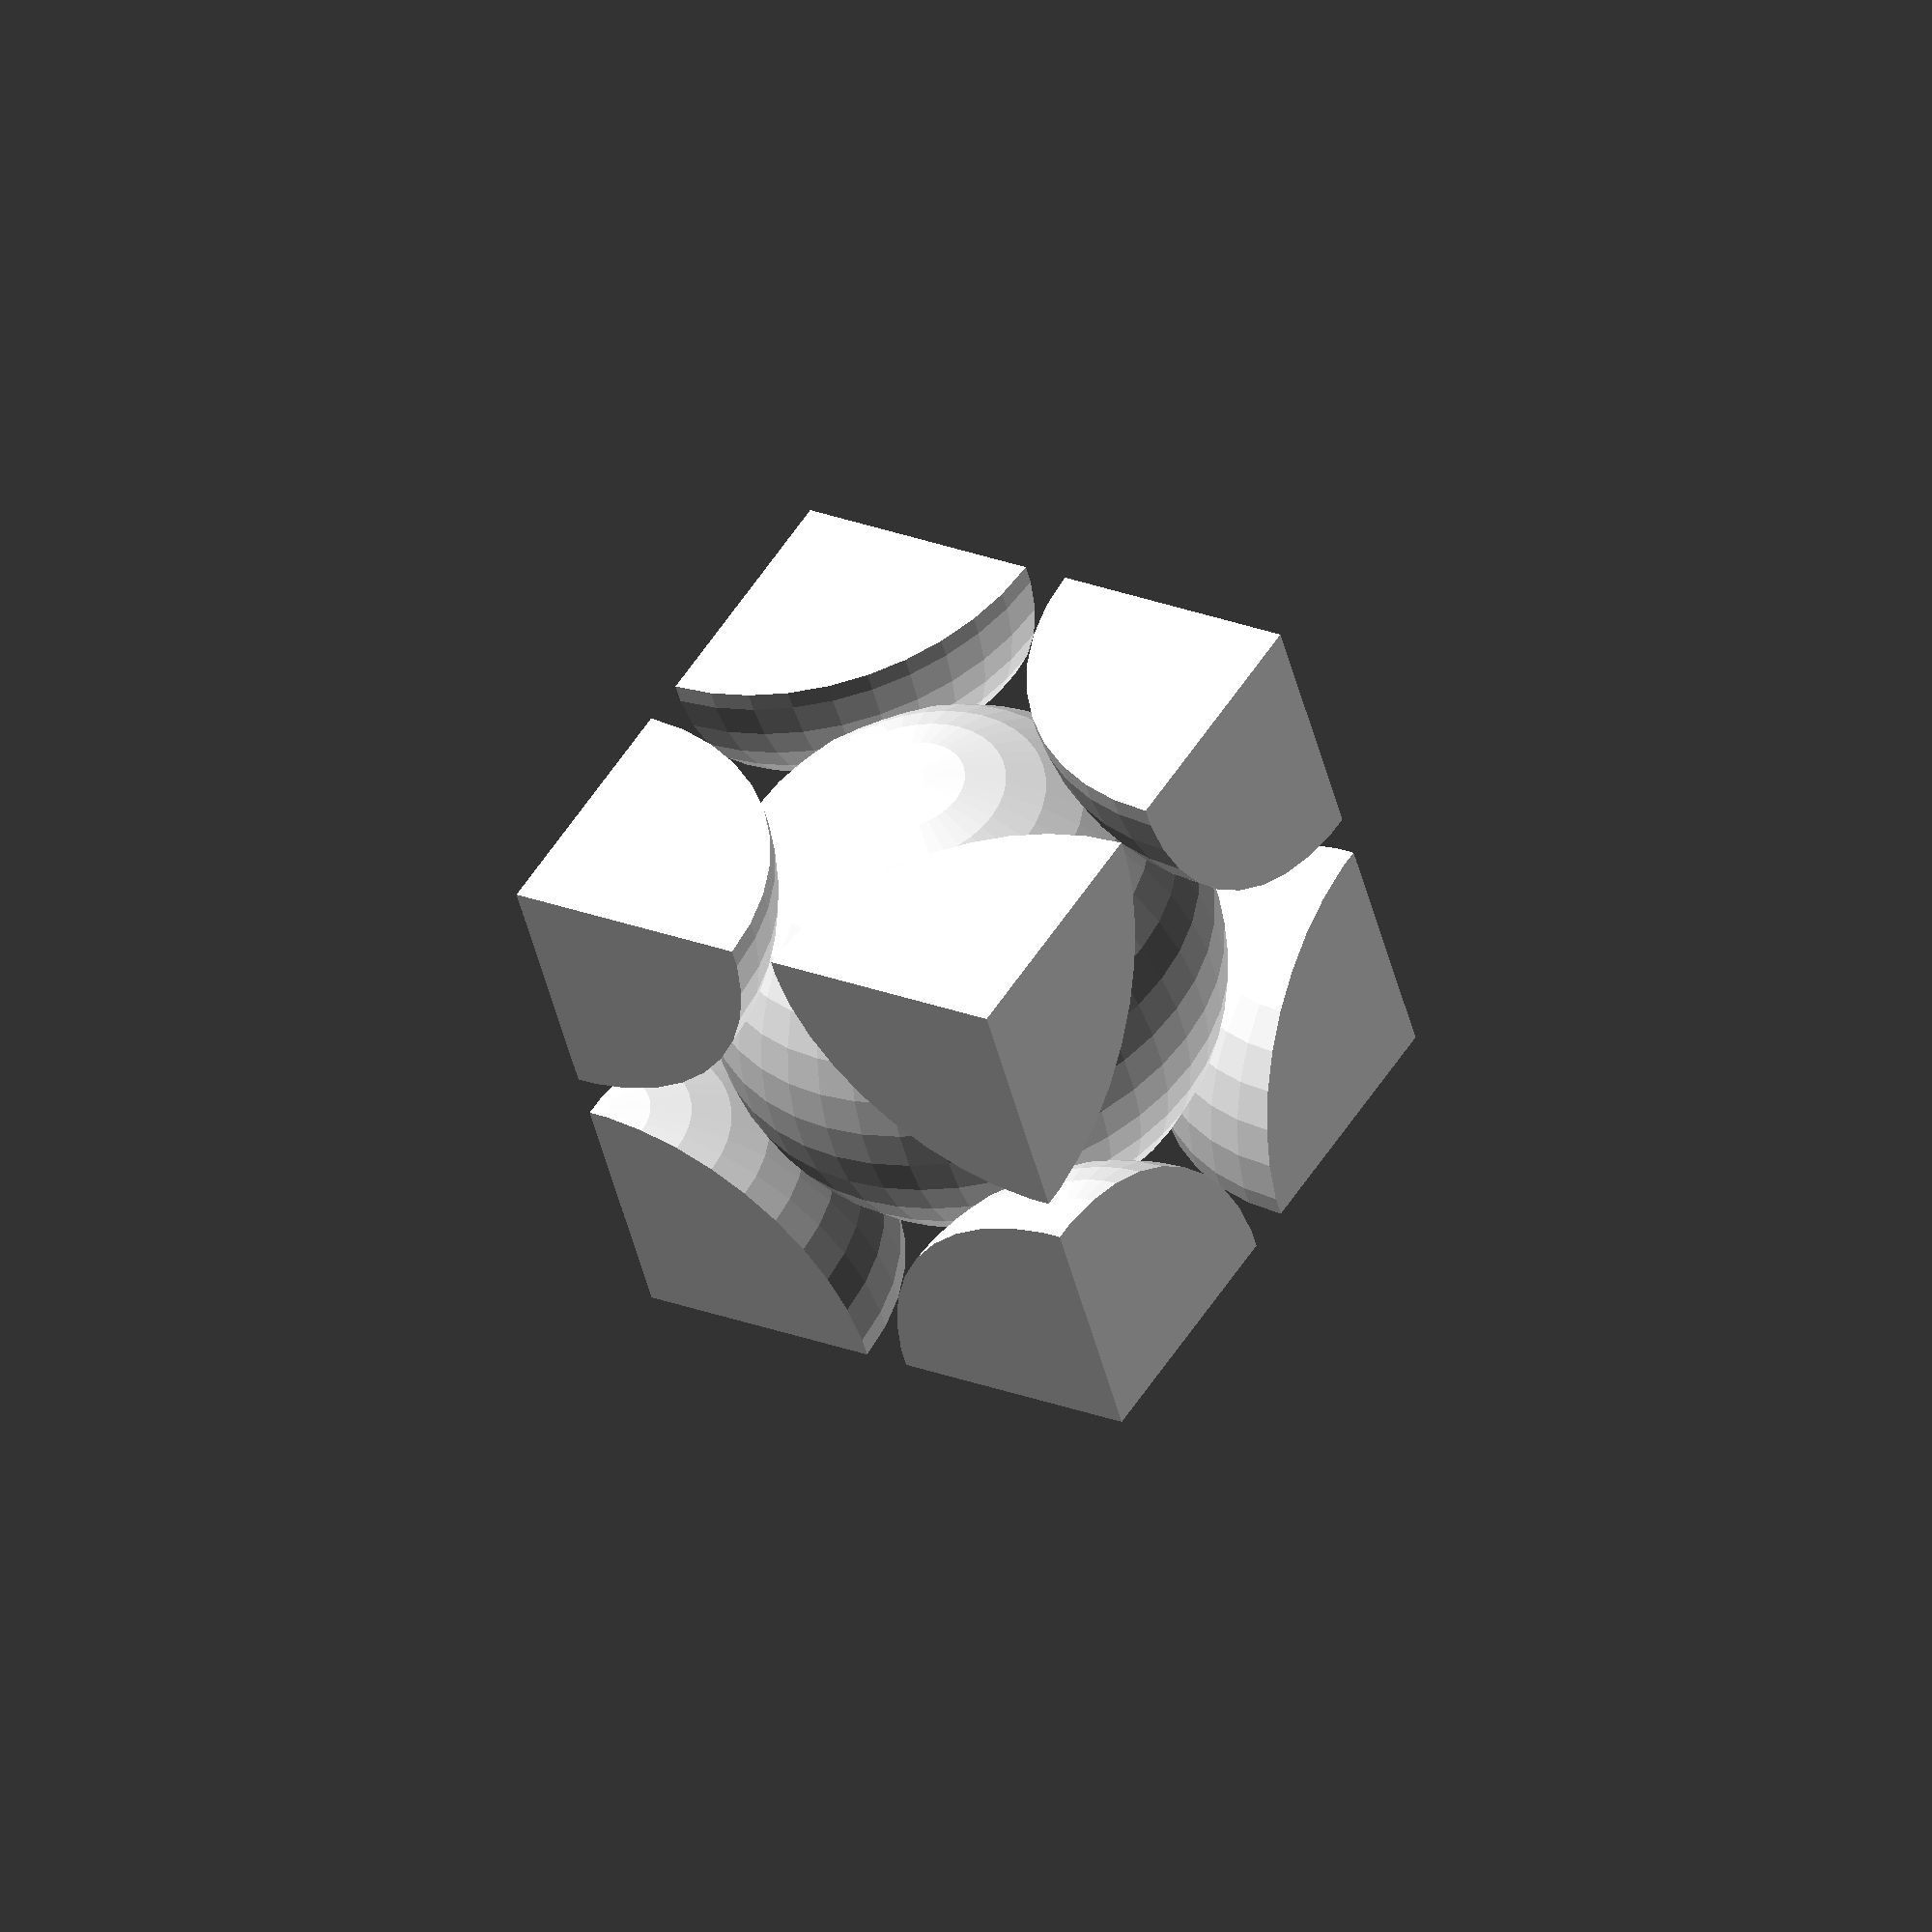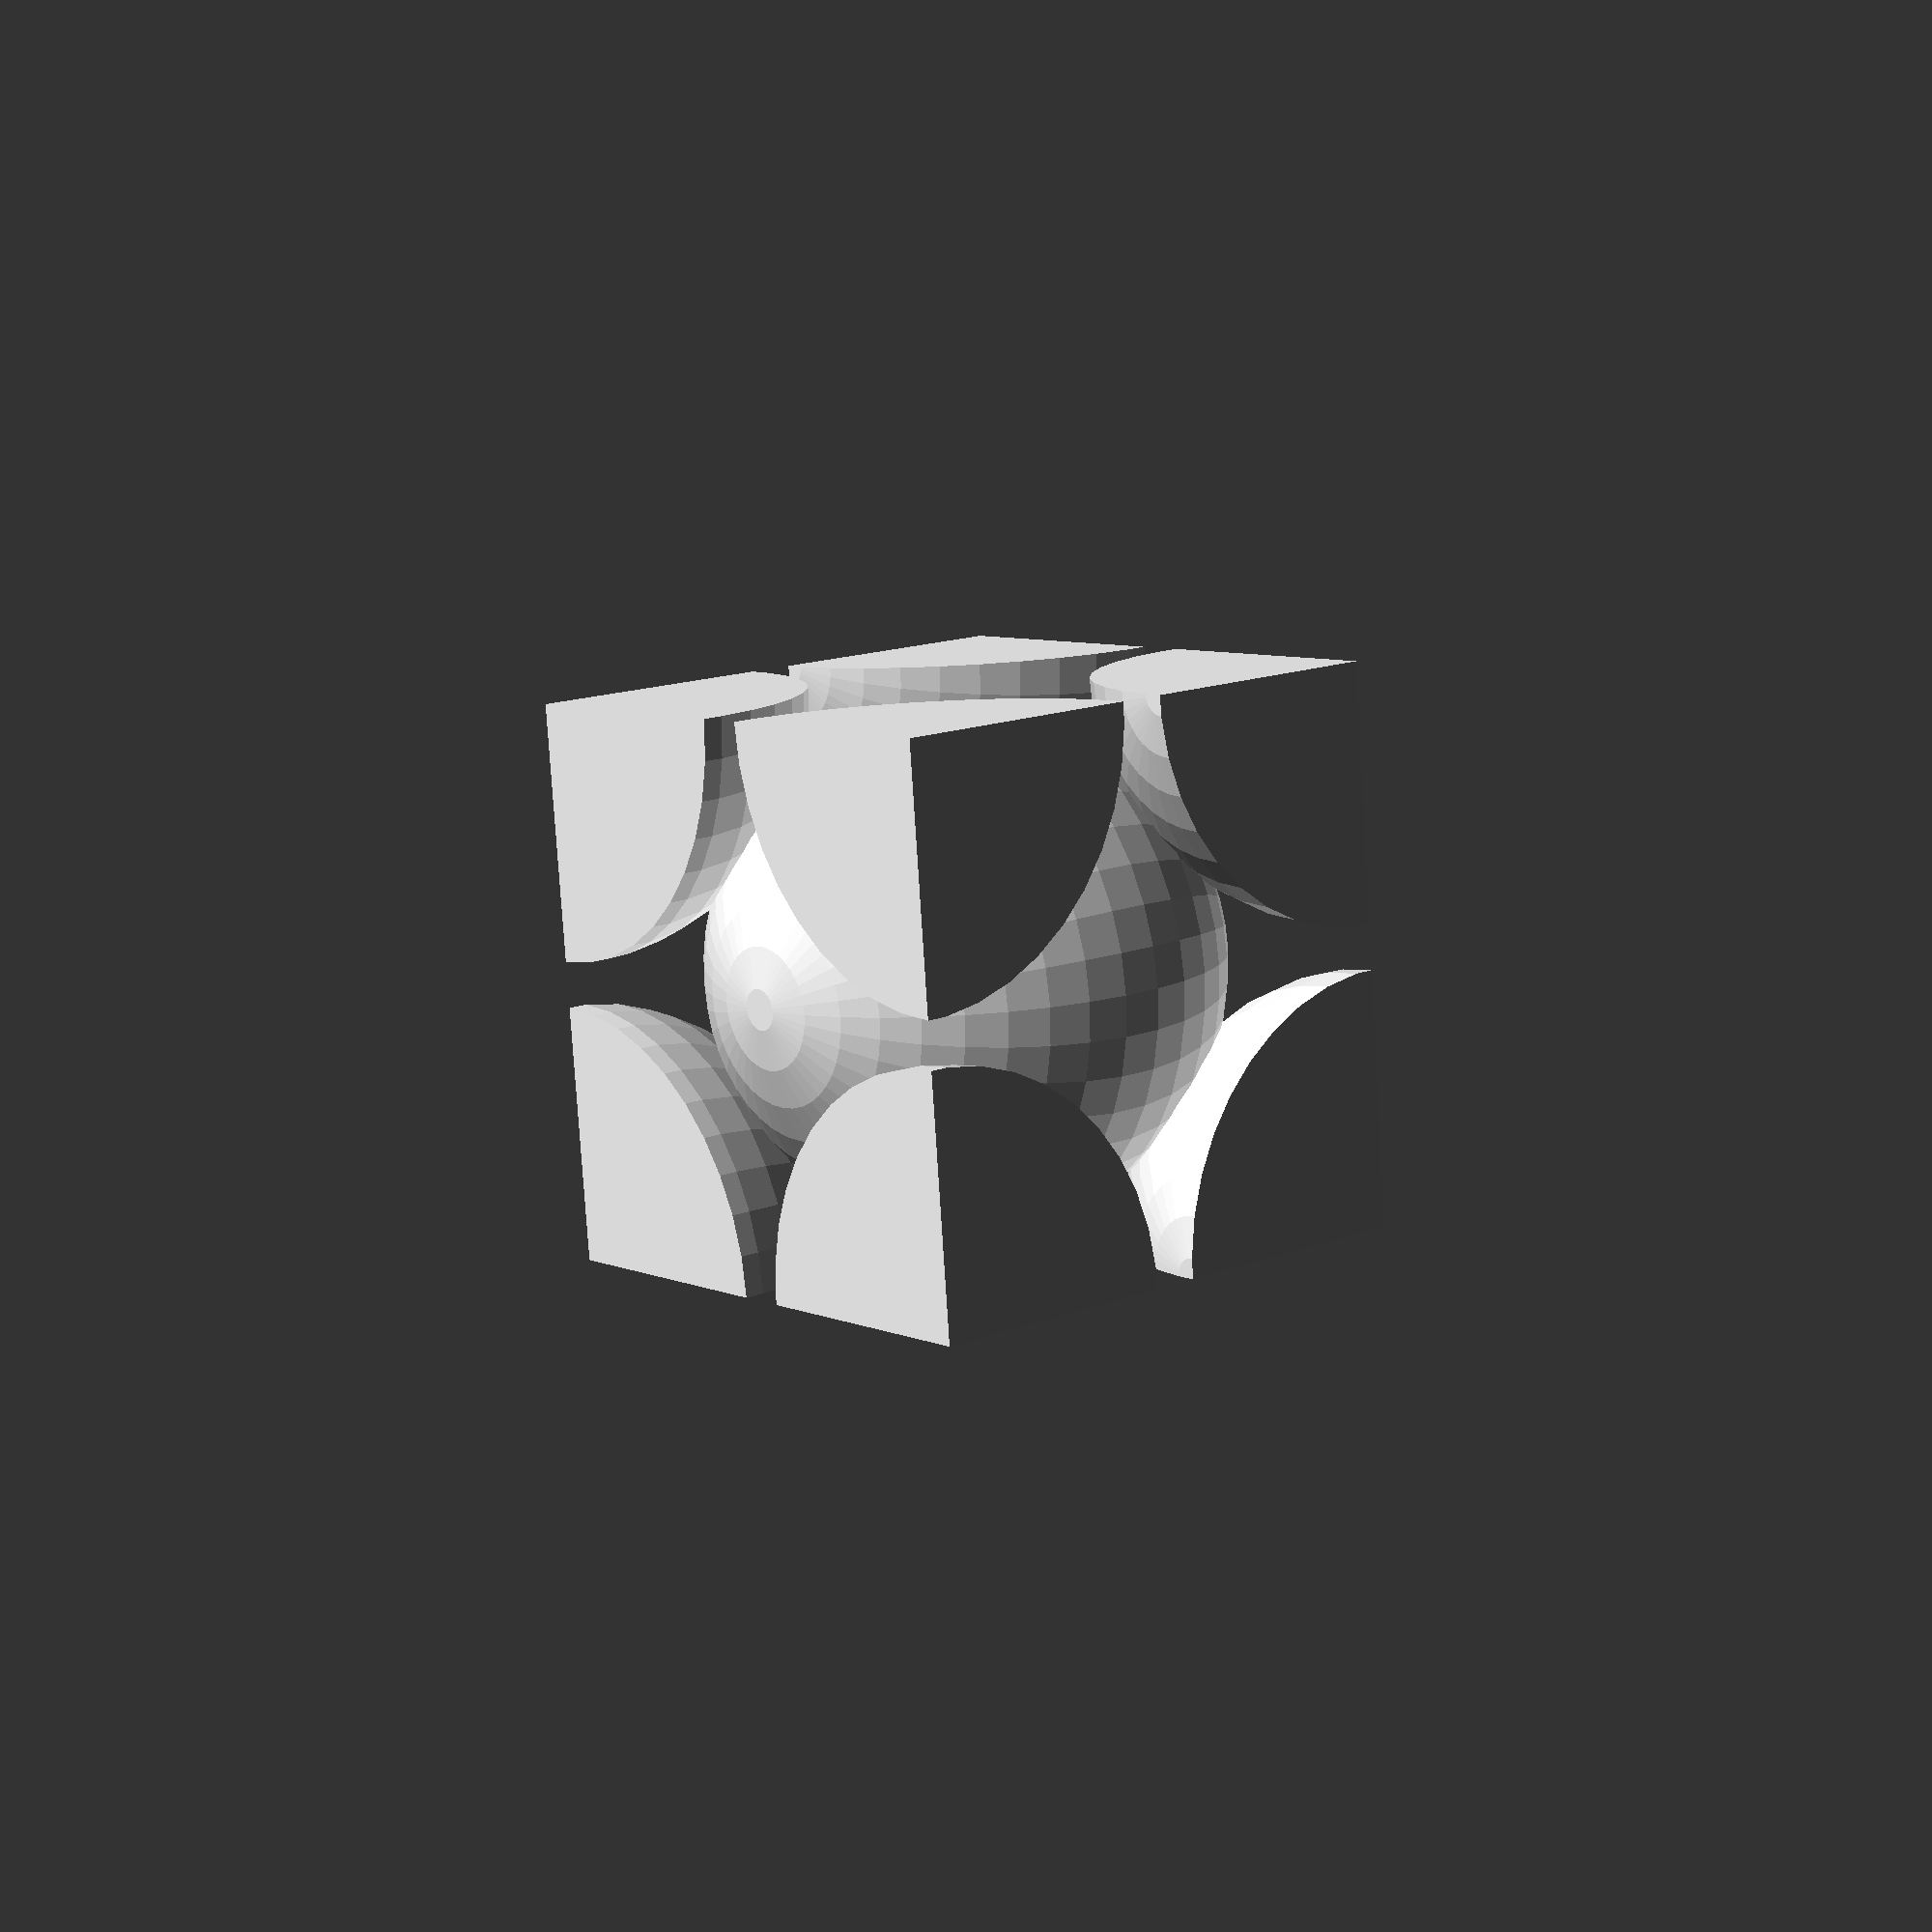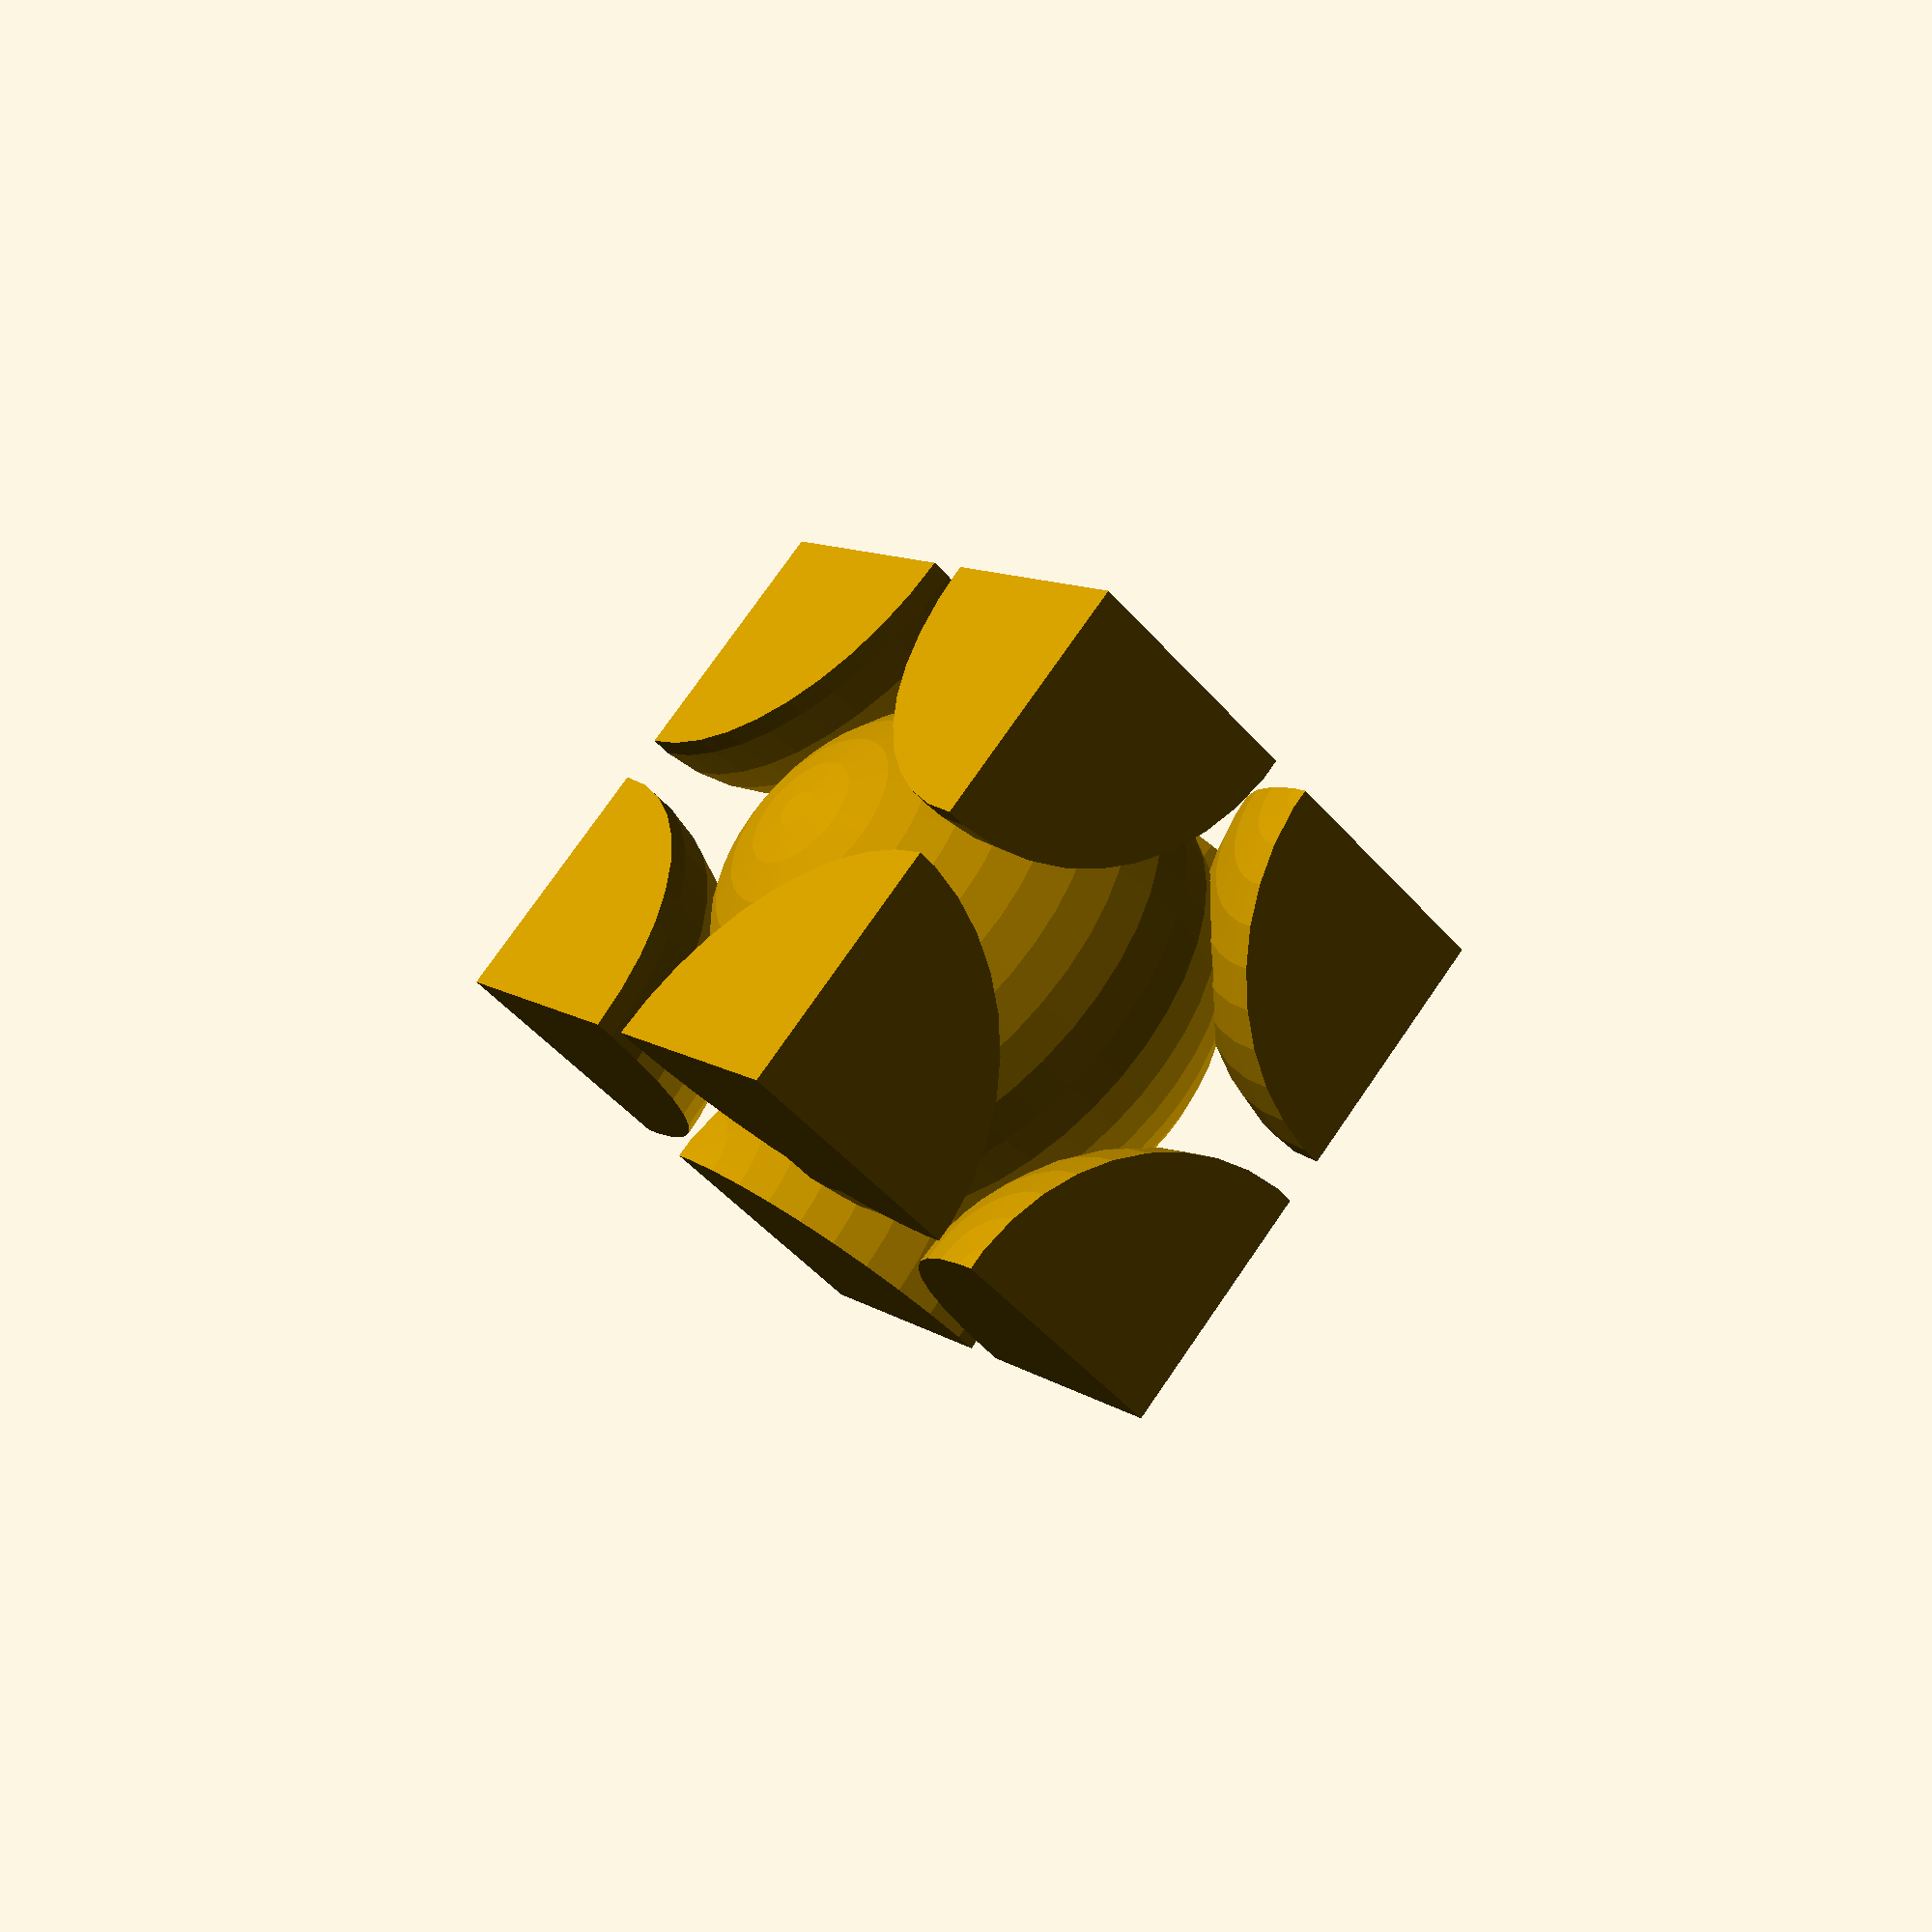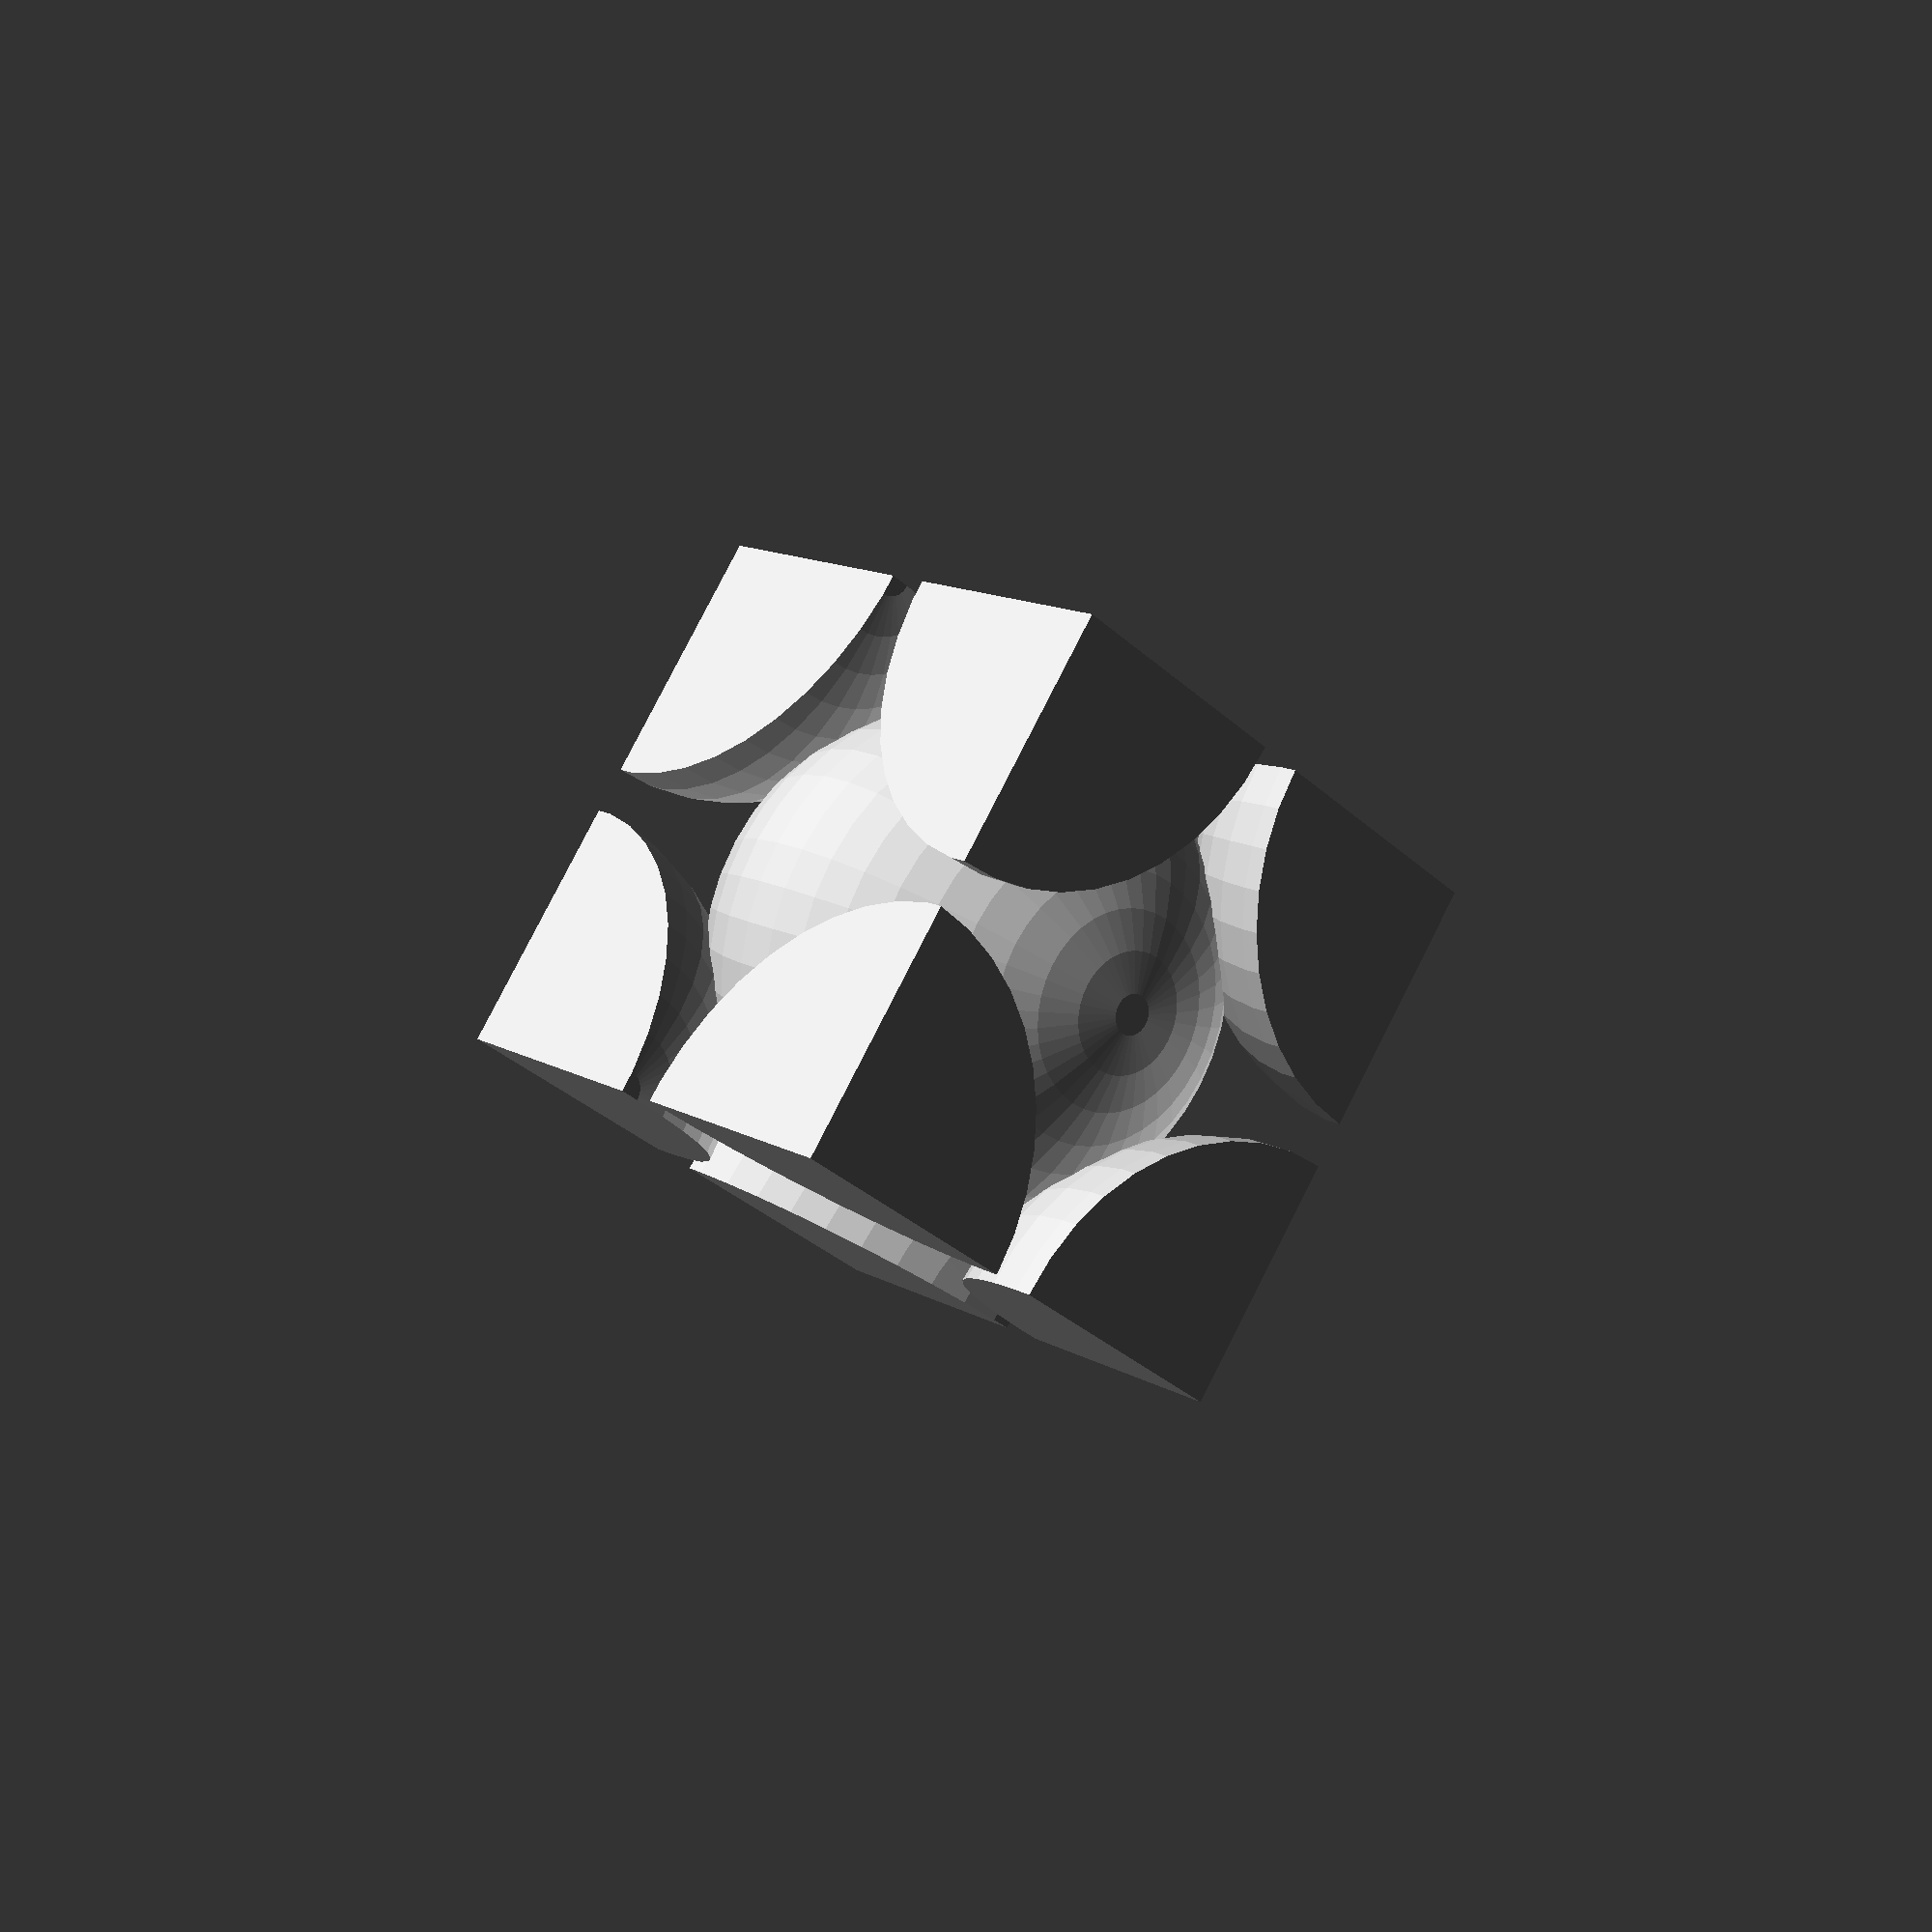
<openscad>
//9つの球と，1つの立方体の交差=BCC
$fn=40;
R = 0.92;
intersection(){
  union(){
    sphere(r=R);
    translate([1,1,1]){sphere(r=R);}
    translate([2,0,0]){sphere(r=R);}
    translate([2,2,0]){sphere(r=R);}
    translate([0,2,0]){sphere(r=R);}
    translate([2,0,2]){sphere(r=R);}
    translate([2,2,2]){sphere(r=R);}
    translate([0,2,2]){sphere(r=R);}
    translate([0,0,2]){sphere(r=R);}
  }
  cube([2,2,2]);
}

</openscad>
<views>
elev=46.6 azim=328.0 roll=193.7 proj=o view=wireframe
elev=165.5 azim=5.6 roll=310.4 proj=p view=wireframe
elev=49.0 azim=46.9 roll=39.1 proj=p view=solid
elev=167.0 azim=145.2 roll=37.5 proj=p view=wireframe
</views>
